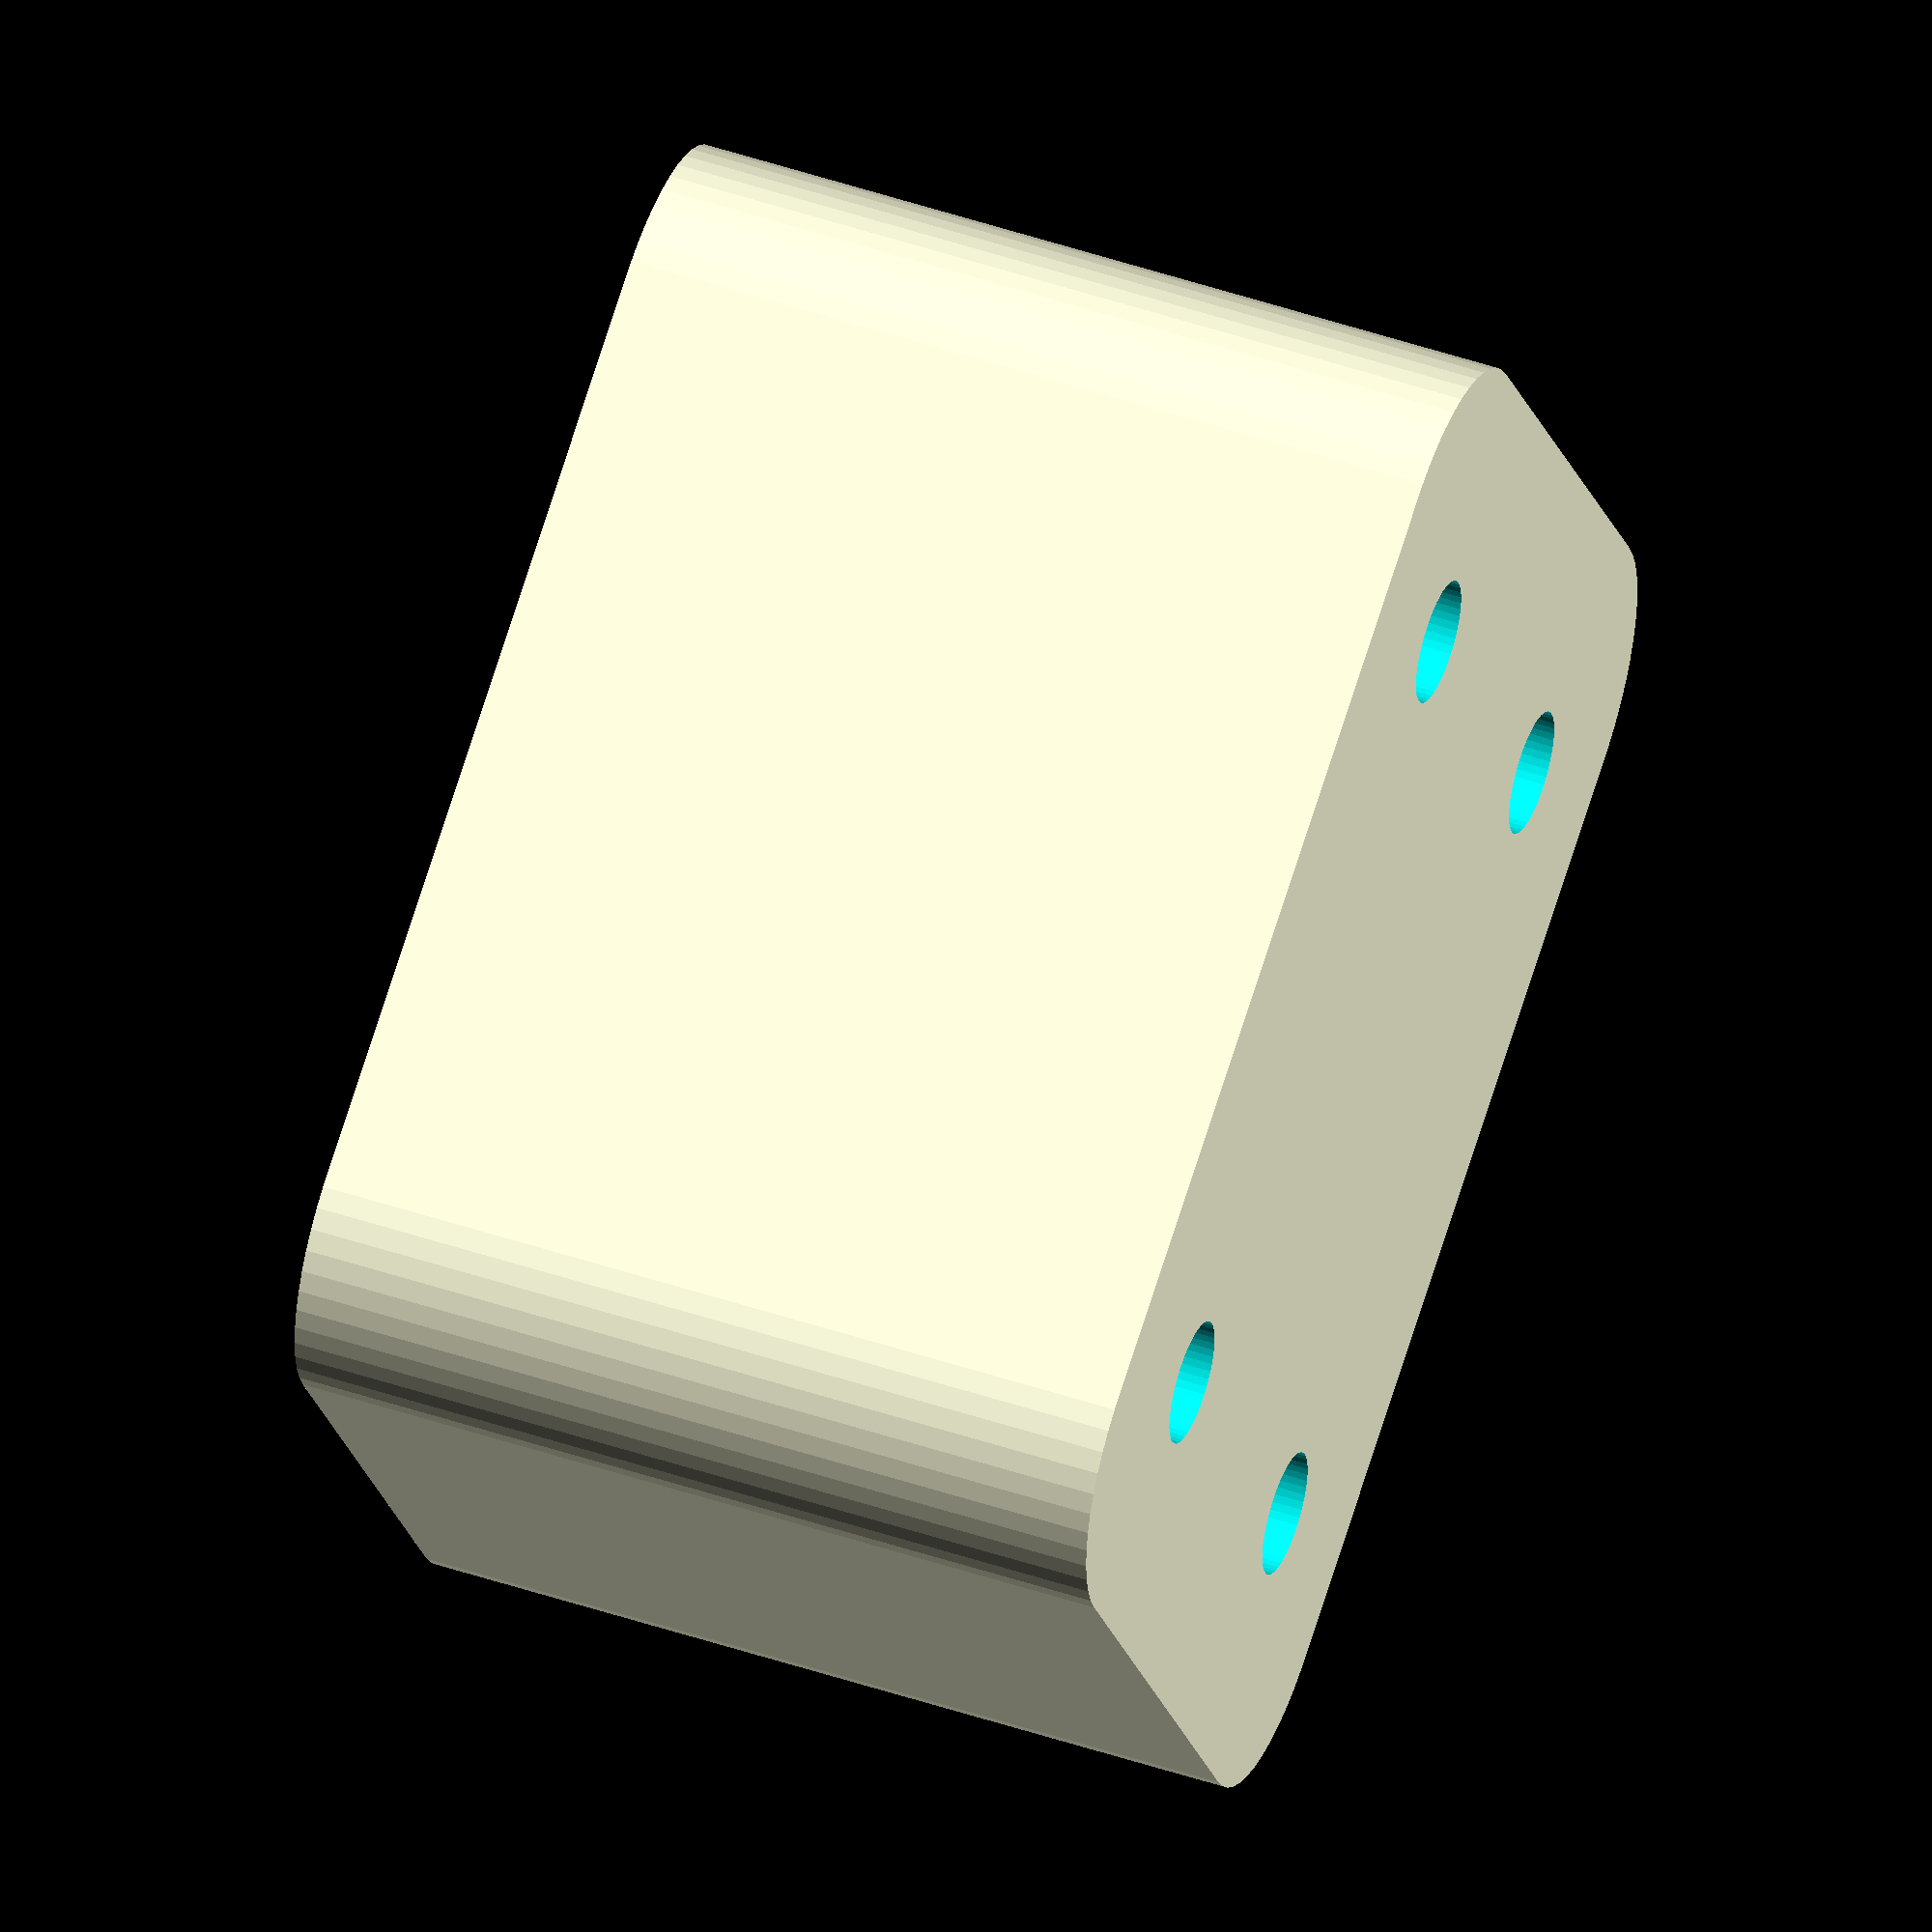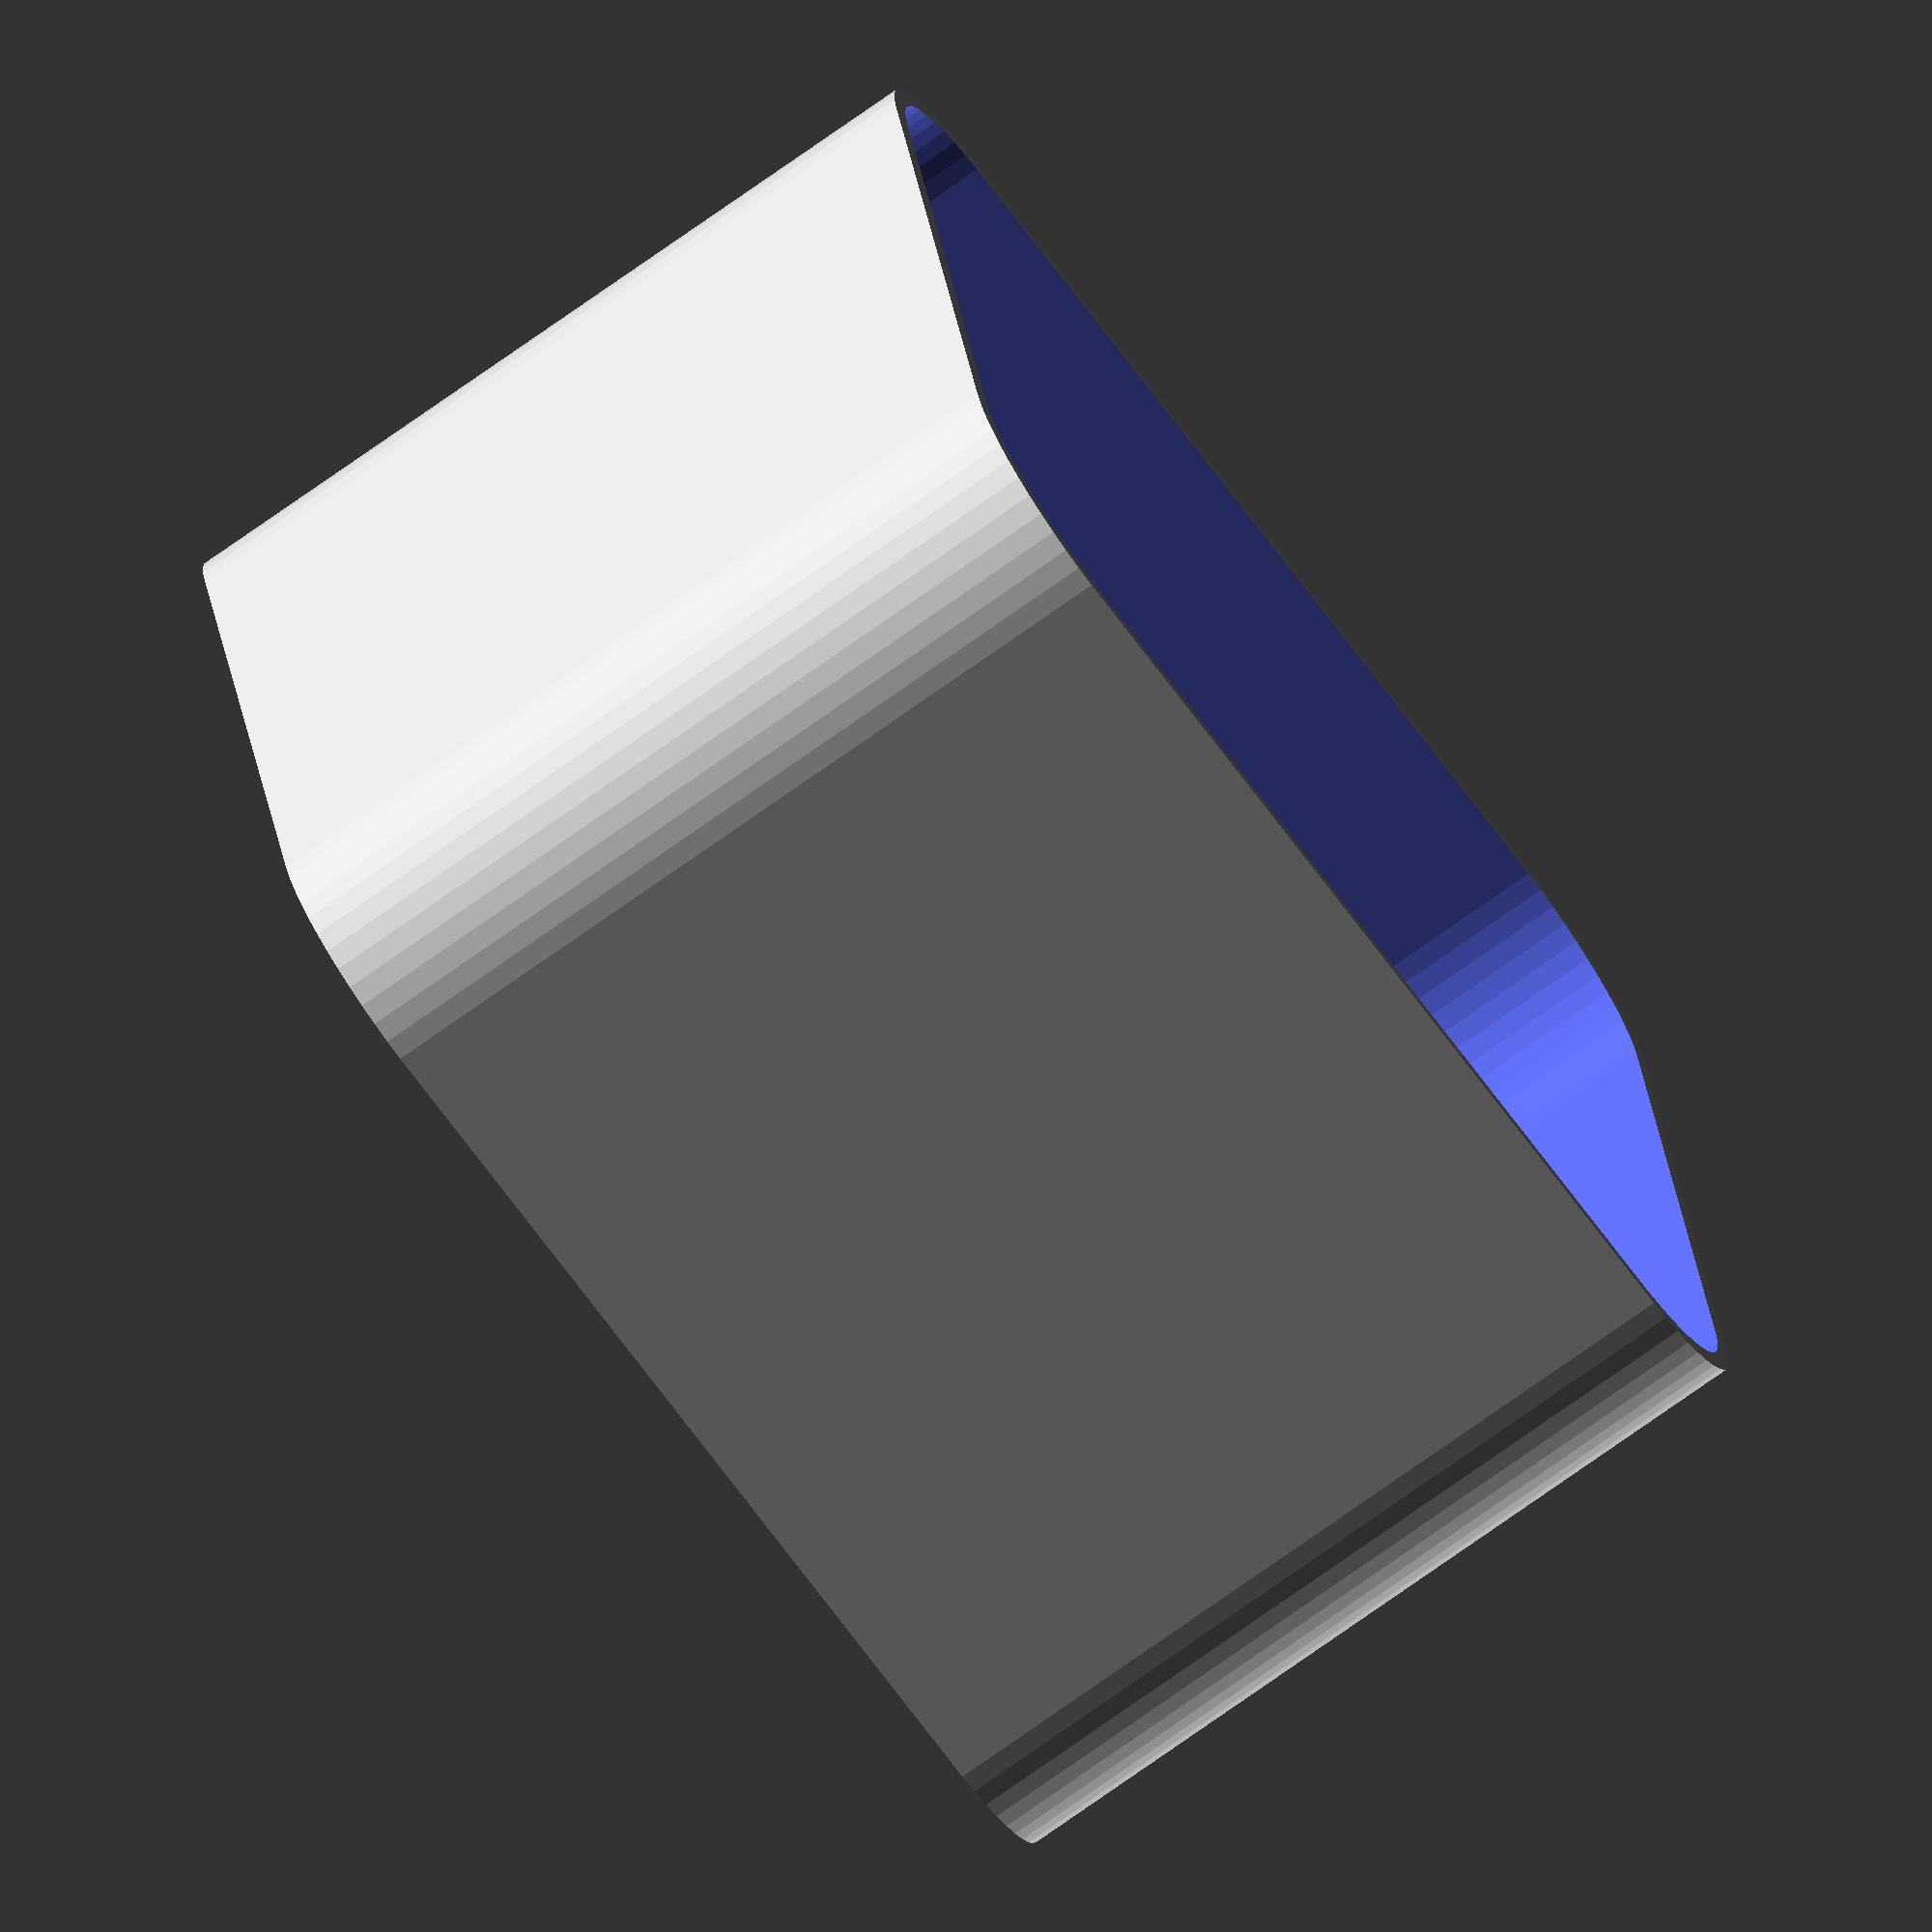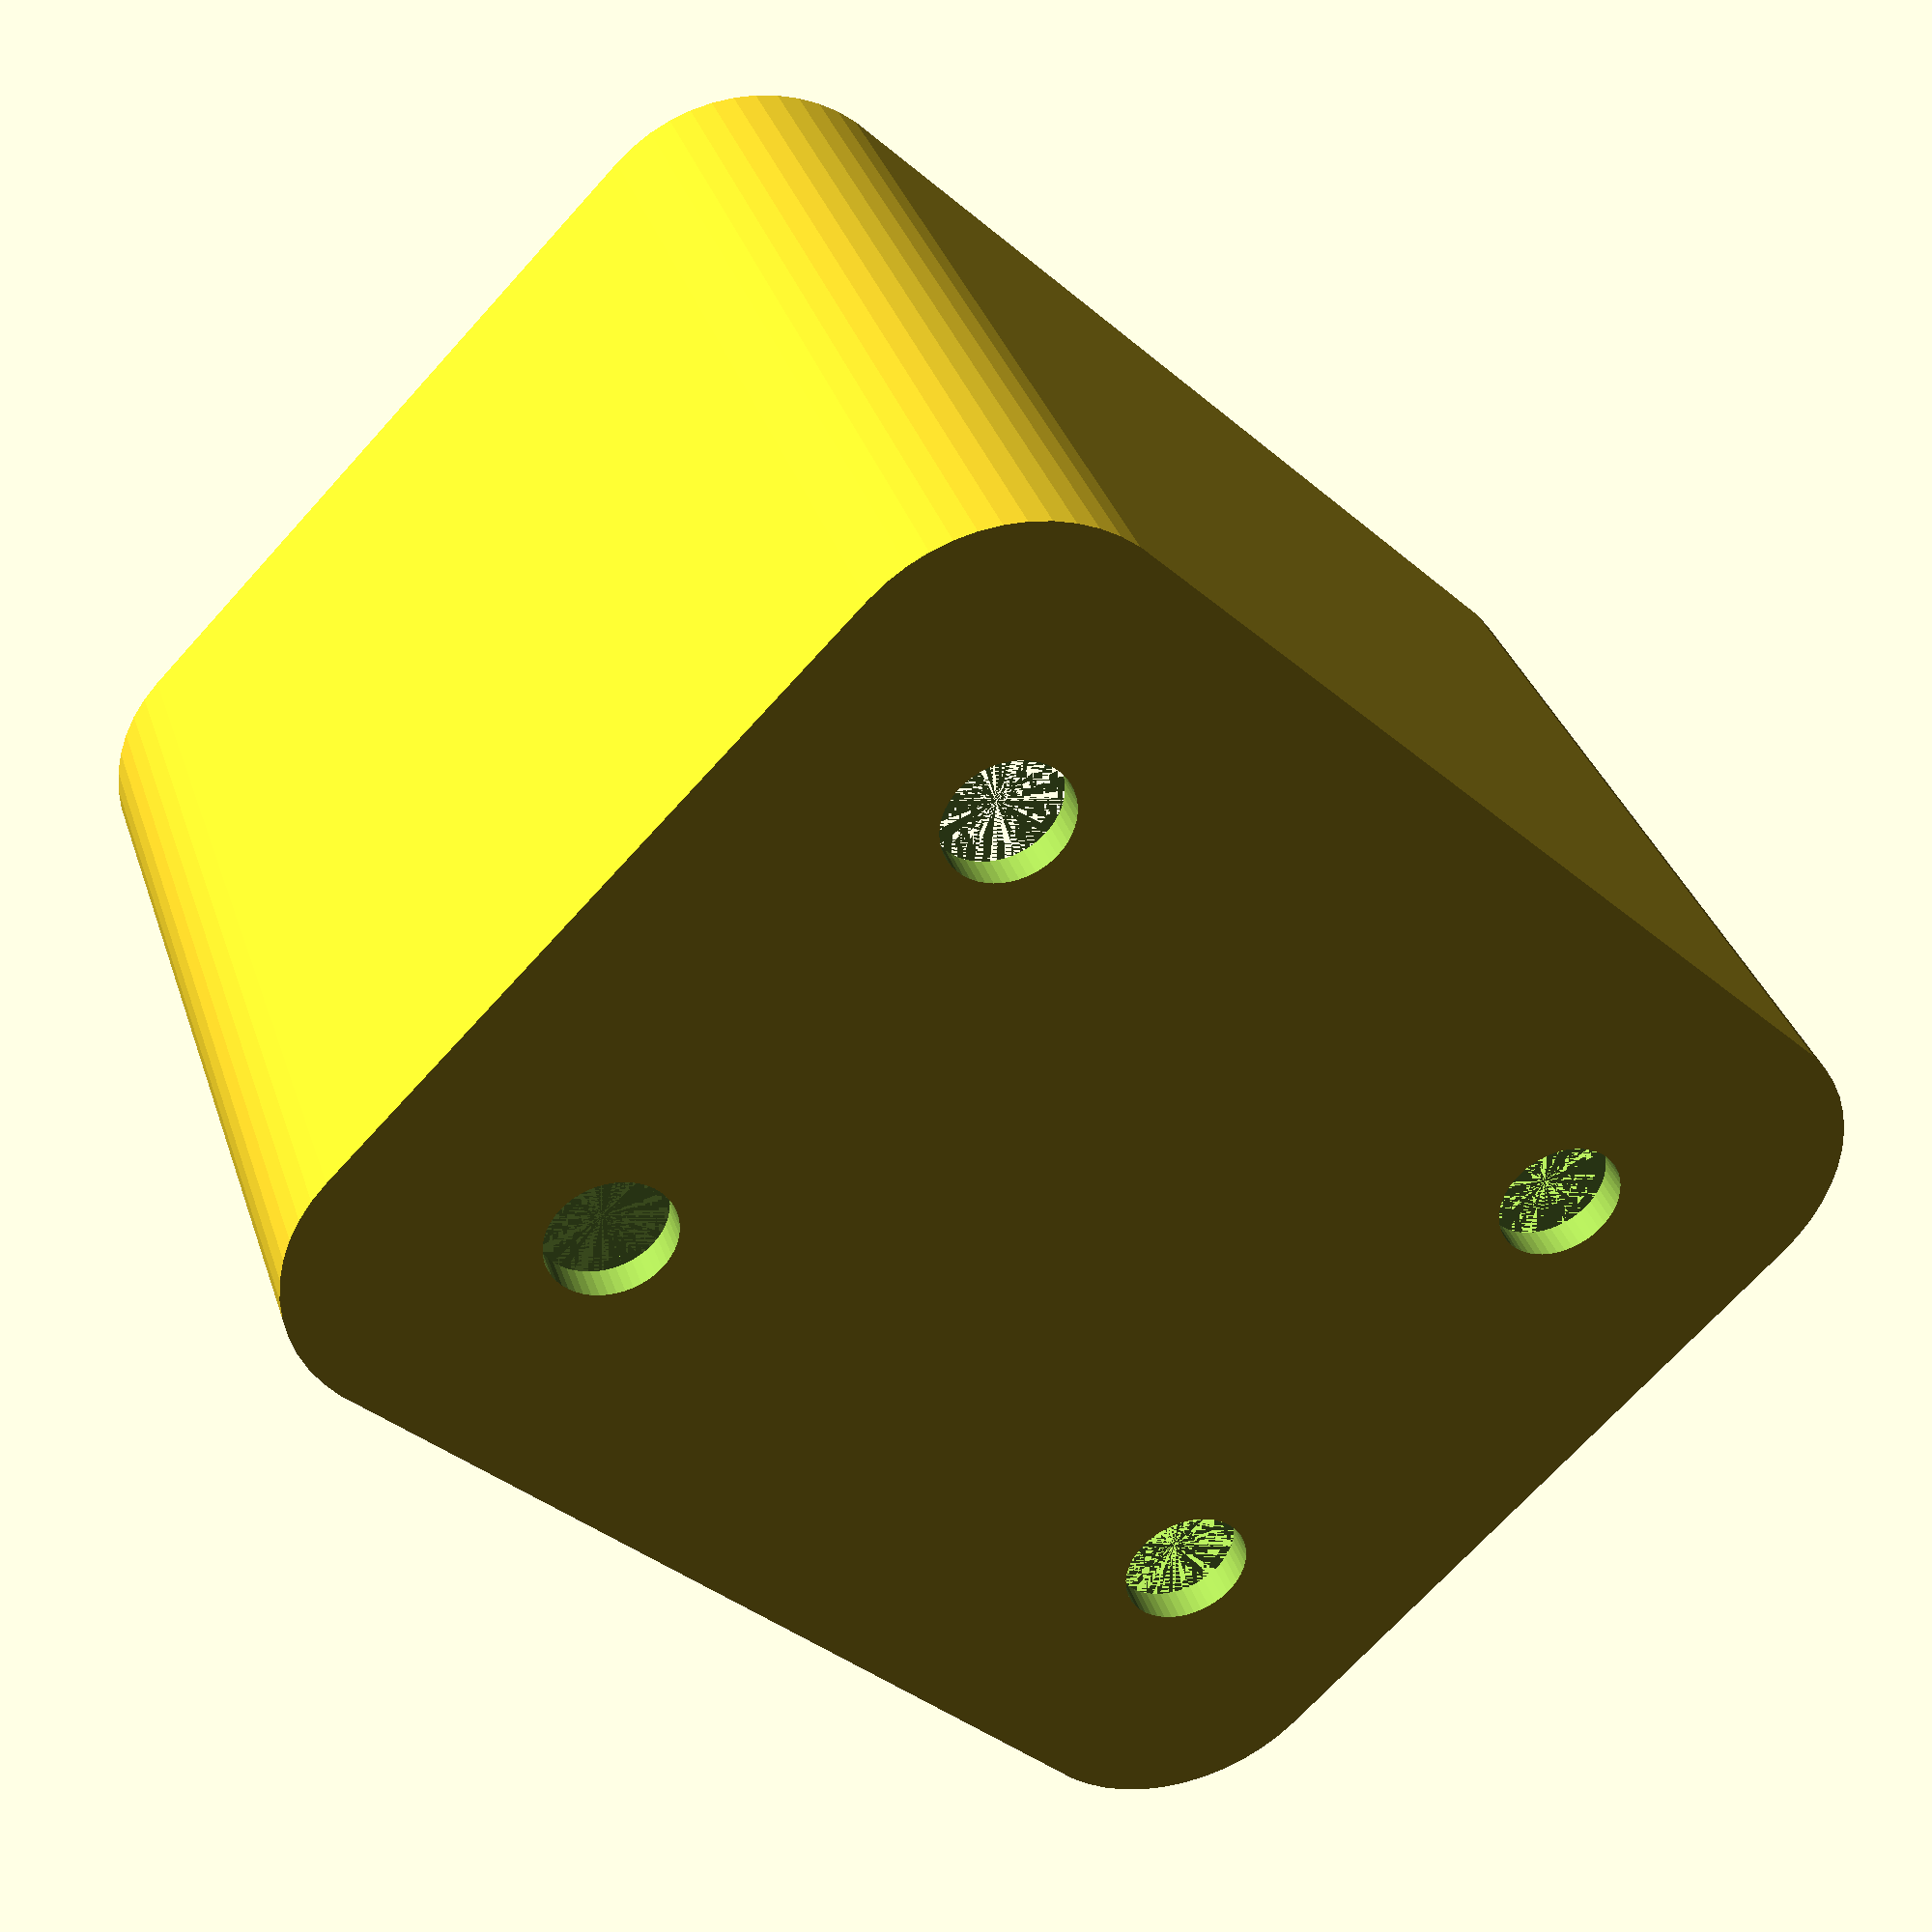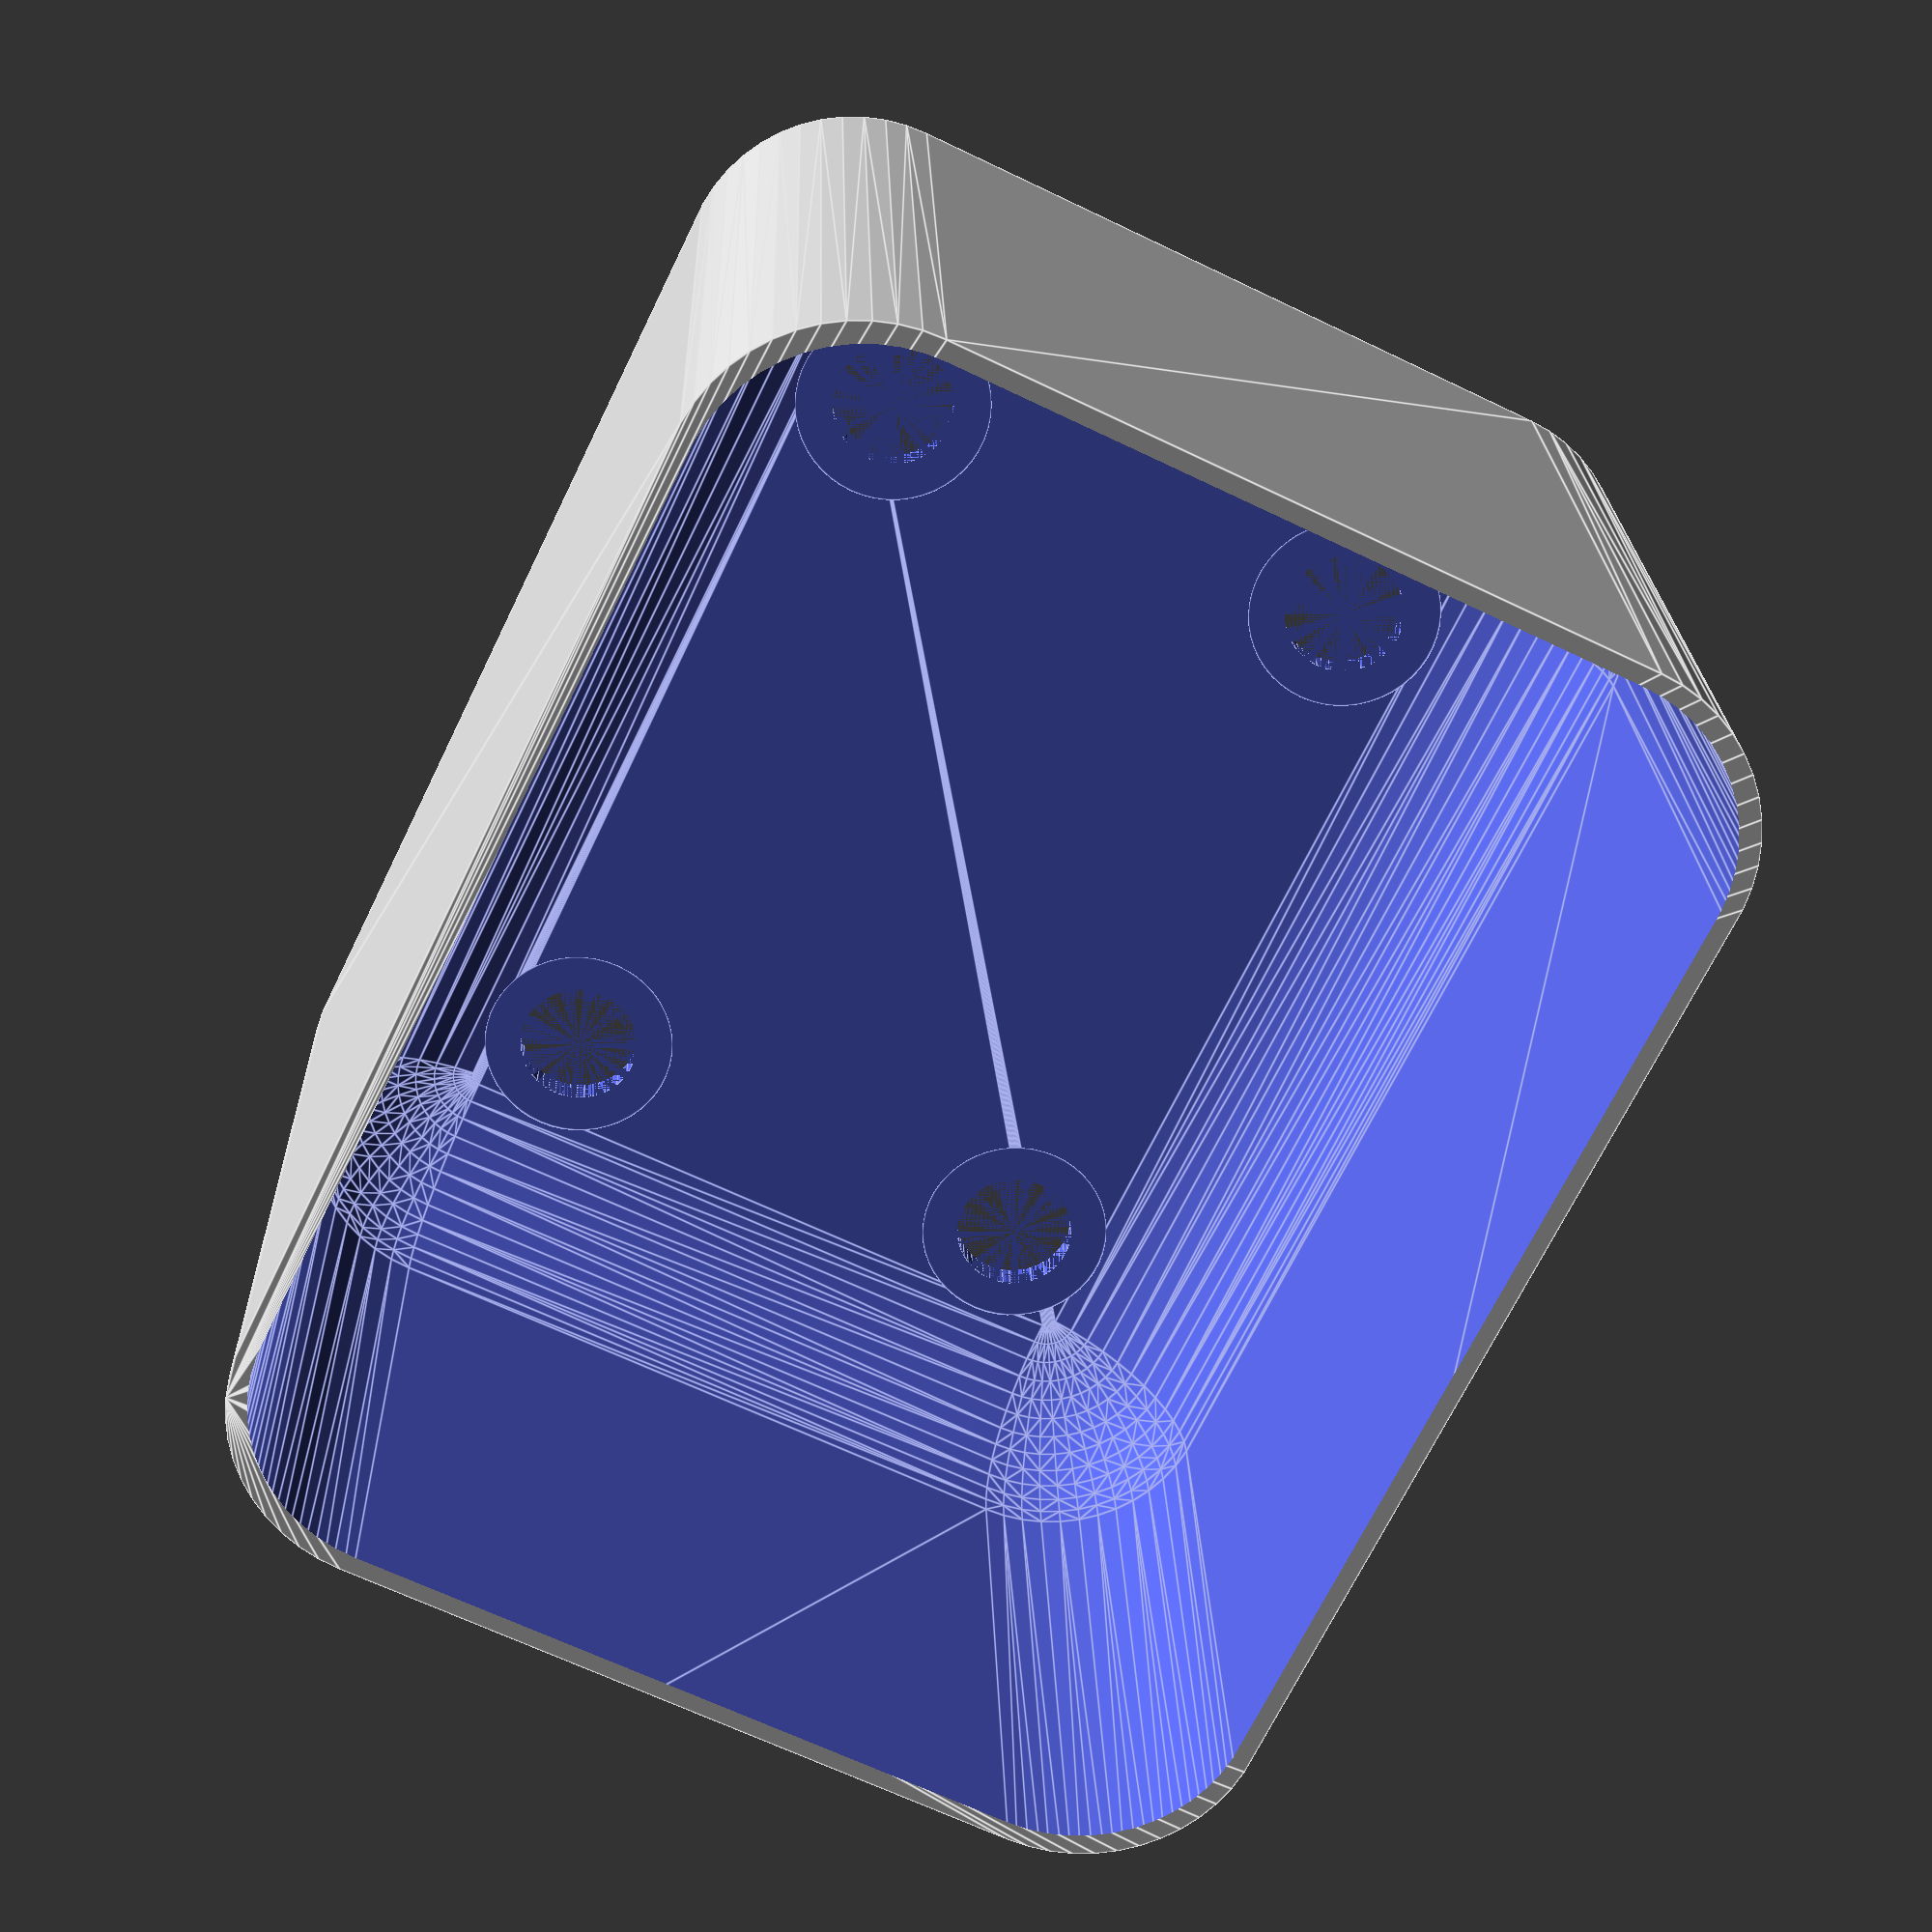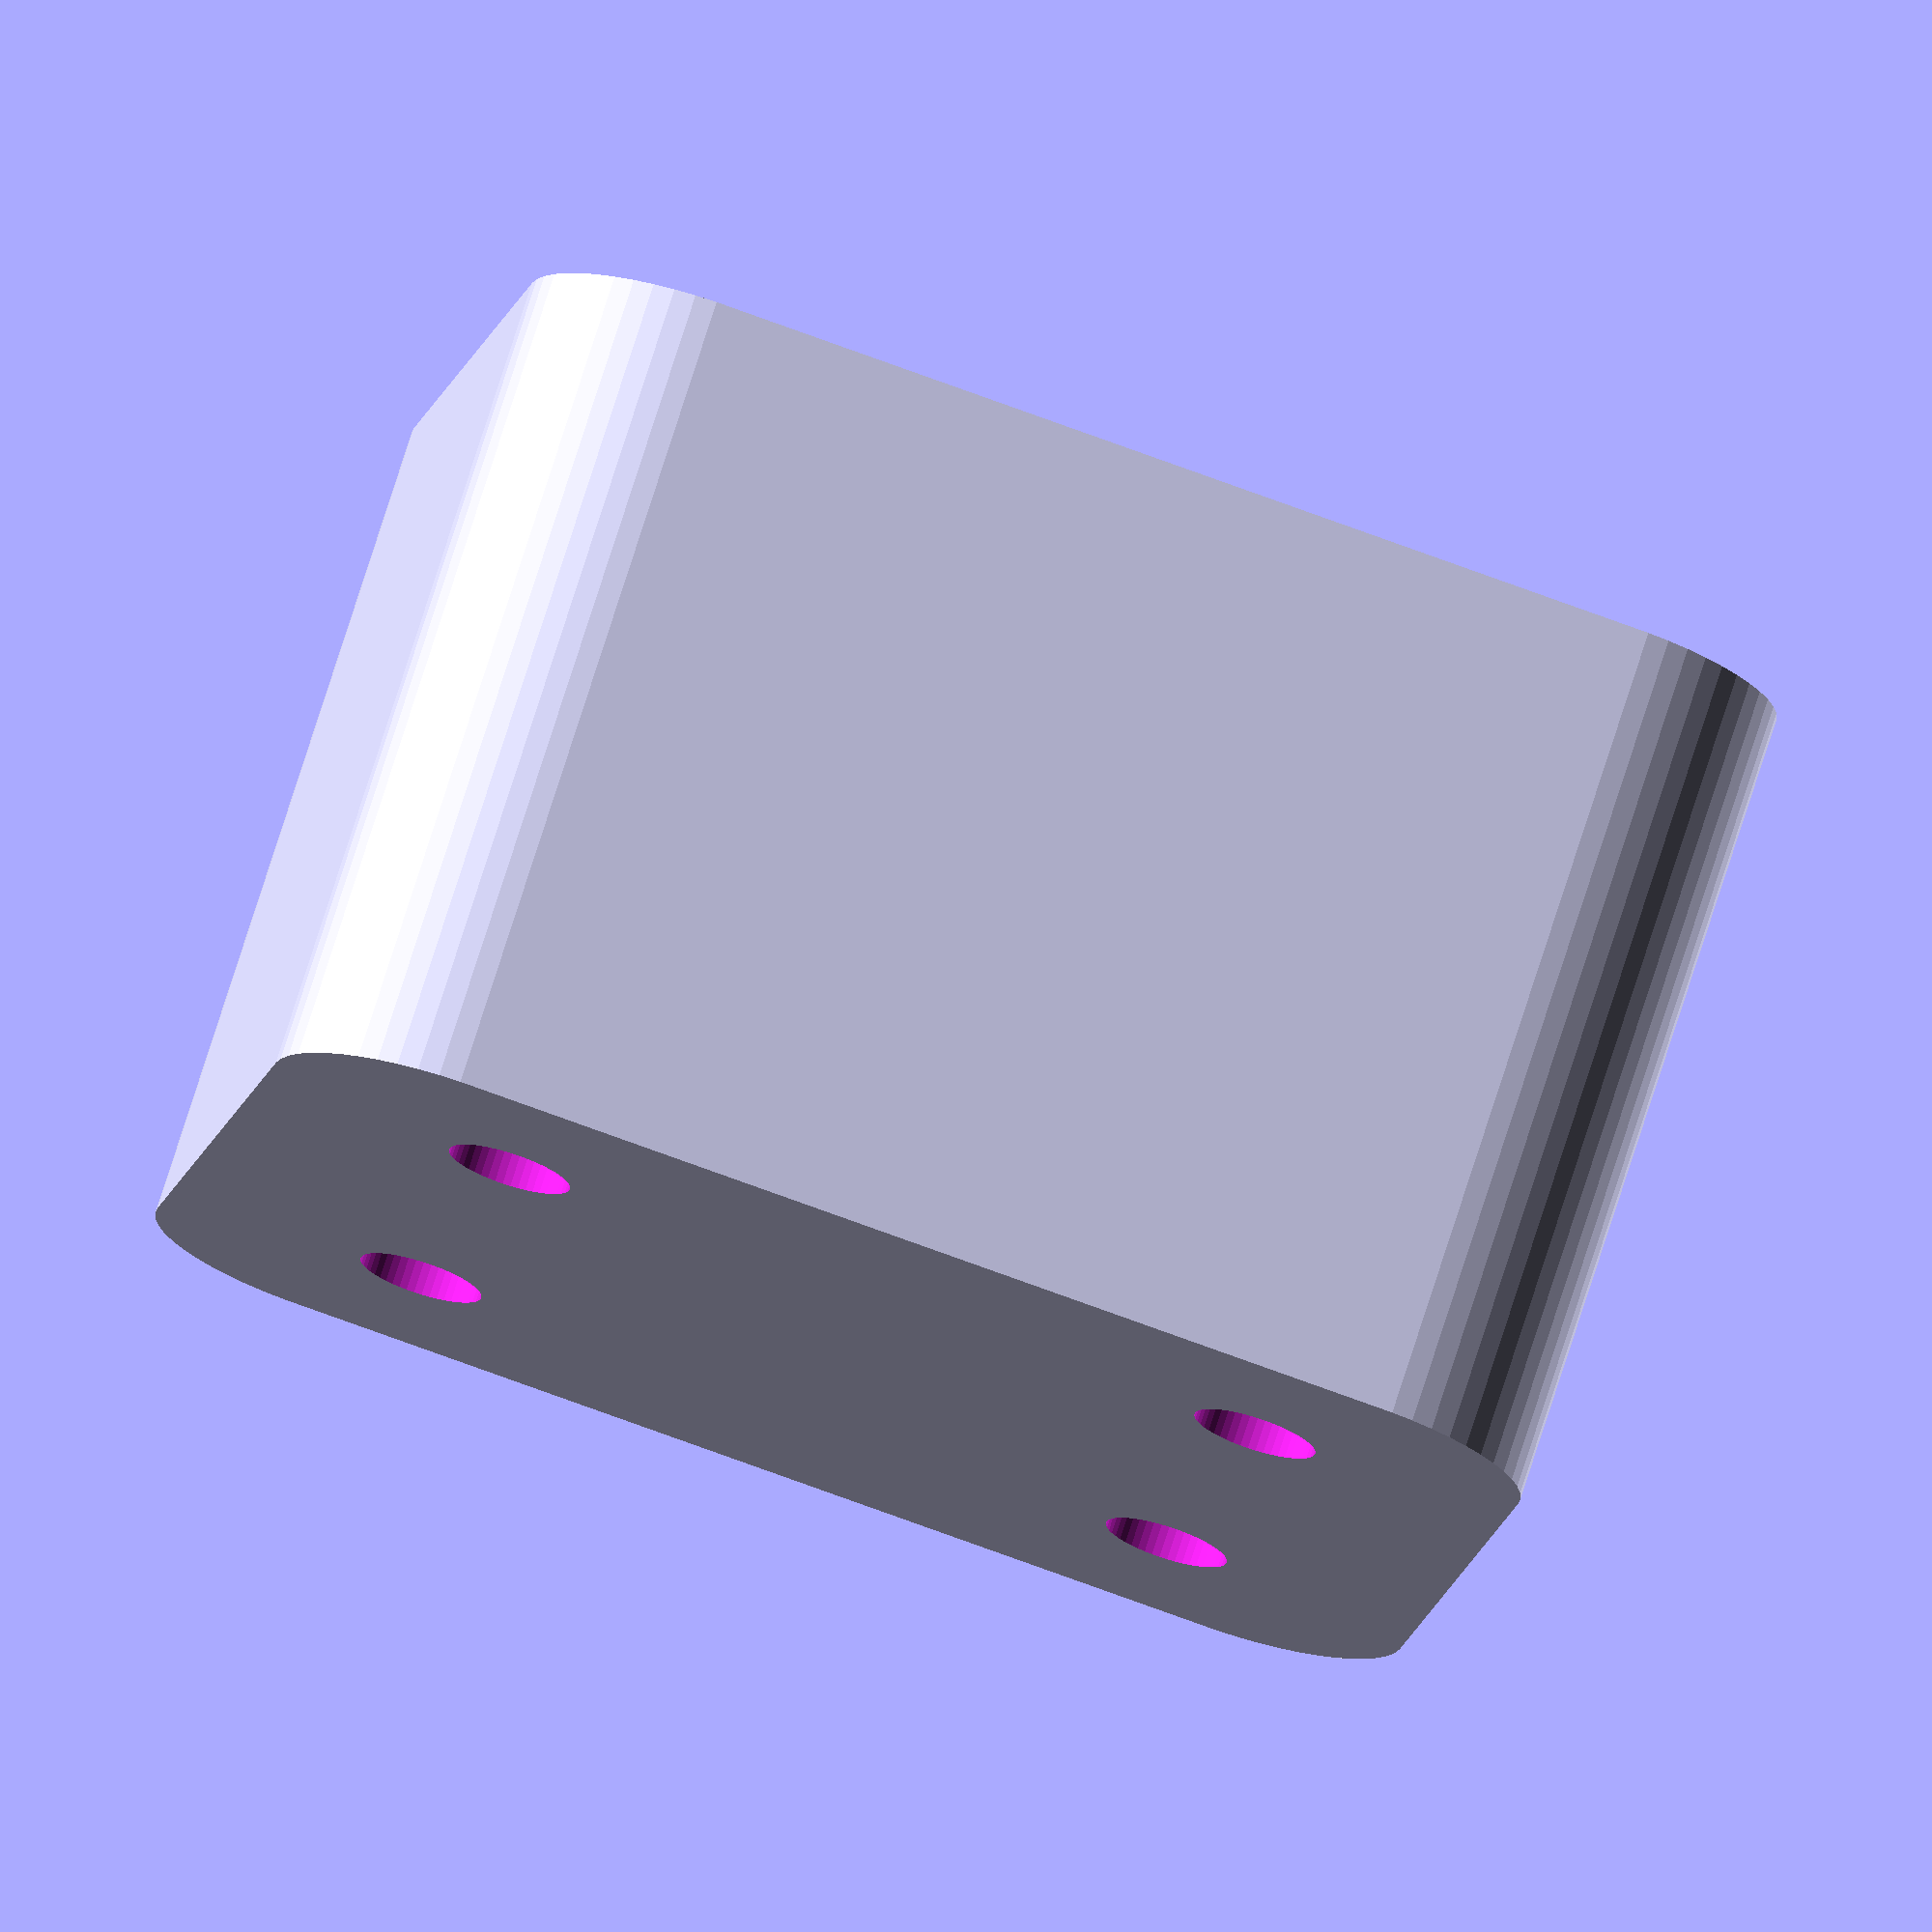
<openscad>
$fn = 50;


difference() {
	union() {
		hull() {
			translate(v = [-13.7500000000, 10.0000000000, 0]) {
				cylinder(h = 24, r = 5);
			}
			translate(v = [13.7500000000, 10.0000000000, 0]) {
				cylinder(h = 24, r = 5);
			}
			translate(v = [-13.7500000000, -10.0000000000, 0]) {
				cylinder(h = 24, r = 5);
			}
			translate(v = [13.7500000000, -10.0000000000, 0]) {
				cylinder(h = 24, r = 5);
			}
		}
	}
	union() {
		translate(v = [-11.2500000000, -7.5000000000, 1]) {
			rotate(a = [0, 0, 0]) {
				difference() {
					union() {
						translate(v = [0, 0, -10.0000000000]) {
							cylinder(h = 10, r = 1.5000000000);
						}
						translate(v = [0, 0, -10.0000000000]) {
							cylinder(h = 10, r = 1.8000000000);
						}
						cylinder(h = 3, r = 2.9000000000);
						translate(v = [0, 0, -10.0000000000]) {
							cylinder(h = 10, r = 1.5000000000);
						}
					}
					union();
				}
			}
		}
		translate(v = [11.2500000000, -7.5000000000, 1]) {
			rotate(a = [0, 0, 0]) {
				difference() {
					union() {
						translate(v = [0, 0, -10.0000000000]) {
							cylinder(h = 10, r = 1.5000000000);
						}
						translate(v = [0, 0, -10.0000000000]) {
							cylinder(h = 10, r = 1.8000000000);
						}
						cylinder(h = 3, r = 2.9000000000);
						translate(v = [0, 0, -10.0000000000]) {
							cylinder(h = 10, r = 1.5000000000);
						}
					}
					union();
				}
			}
		}
		translate(v = [-11.2500000000, 7.5000000000, 1]) {
			rotate(a = [0, 0, 0]) {
				difference() {
					union() {
						translate(v = [0, 0, -10.0000000000]) {
							cylinder(h = 10, r = 1.5000000000);
						}
						translate(v = [0, 0, -10.0000000000]) {
							cylinder(h = 10, r = 1.8000000000);
						}
						cylinder(h = 3, r = 2.9000000000);
						translate(v = [0, 0, -10.0000000000]) {
							cylinder(h = 10, r = 1.5000000000);
						}
					}
					union();
				}
			}
		}
		translate(v = [11.2500000000, 7.5000000000, 1]) {
			rotate(a = [0, 0, 0]) {
				difference() {
					union() {
						translate(v = [0, 0, -10.0000000000]) {
							cylinder(h = 10, r = 1.5000000000);
						}
						translate(v = [0, 0, -10.0000000000]) {
							cylinder(h = 10, r = 1.8000000000);
						}
						cylinder(h = 3, r = 2.9000000000);
						translate(v = [0, 0, -10.0000000000]) {
							cylinder(h = 10, r = 1.5000000000);
						}
					}
					union();
				}
			}
		}
		translate(v = [0, 0, 1]) {
			hull() {
				union() {
					translate(v = [-13.5000000000, 9.7500000000, 4.7500000000]) {
						cylinder(h = 34.5000000000, r = 4.7500000000);
					}
					translate(v = [-13.5000000000, 9.7500000000, 4.7500000000]) {
						sphere(r = 4.7500000000);
					}
					translate(v = [-13.5000000000, 9.7500000000, 39.2500000000]) {
						sphere(r = 4.7500000000);
					}
				}
				union() {
					translate(v = [13.5000000000, 9.7500000000, 4.7500000000]) {
						cylinder(h = 34.5000000000, r = 4.7500000000);
					}
					translate(v = [13.5000000000, 9.7500000000, 4.7500000000]) {
						sphere(r = 4.7500000000);
					}
					translate(v = [13.5000000000, 9.7500000000, 39.2500000000]) {
						sphere(r = 4.7500000000);
					}
				}
				union() {
					translate(v = [-13.5000000000, -9.7500000000, 4.7500000000]) {
						cylinder(h = 34.5000000000, r = 4.7500000000);
					}
					translate(v = [-13.5000000000, -9.7500000000, 4.7500000000]) {
						sphere(r = 4.7500000000);
					}
					translate(v = [-13.5000000000, -9.7500000000, 39.2500000000]) {
						sphere(r = 4.7500000000);
					}
				}
				union() {
					translate(v = [13.5000000000, -9.7500000000, 4.7500000000]) {
						cylinder(h = 34.5000000000, r = 4.7500000000);
					}
					translate(v = [13.5000000000, -9.7500000000, 4.7500000000]) {
						sphere(r = 4.7500000000);
					}
					translate(v = [13.5000000000, -9.7500000000, 39.2500000000]) {
						sphere(r = 4.7500000000);
					}
				}
			}
		}
	}
}
</openscad>
<views>
elev=312.4 azim=29.5 roll=110.9 proj=o view=wireframe
elev=75.3 azim=168.5 roll=305.3 proj=o view=wireframe
elev=324.1 azim=135.2 roll=162.4 proj=p view=wireframe
elev=338.3 azim=115.9 roll=358.4 proj=p view=edges
elev=285.1 azim=349.9 roll=197.6 proj=o view=wireframe
</views>
